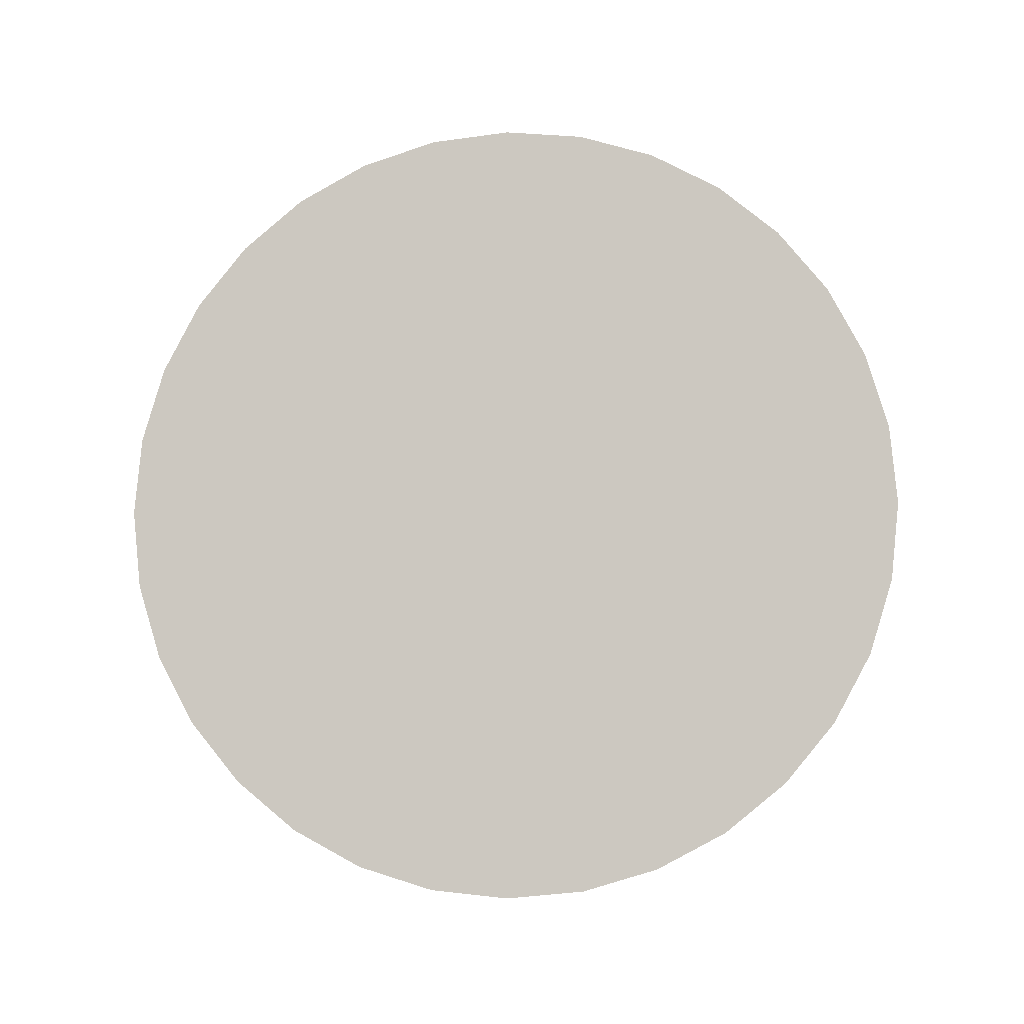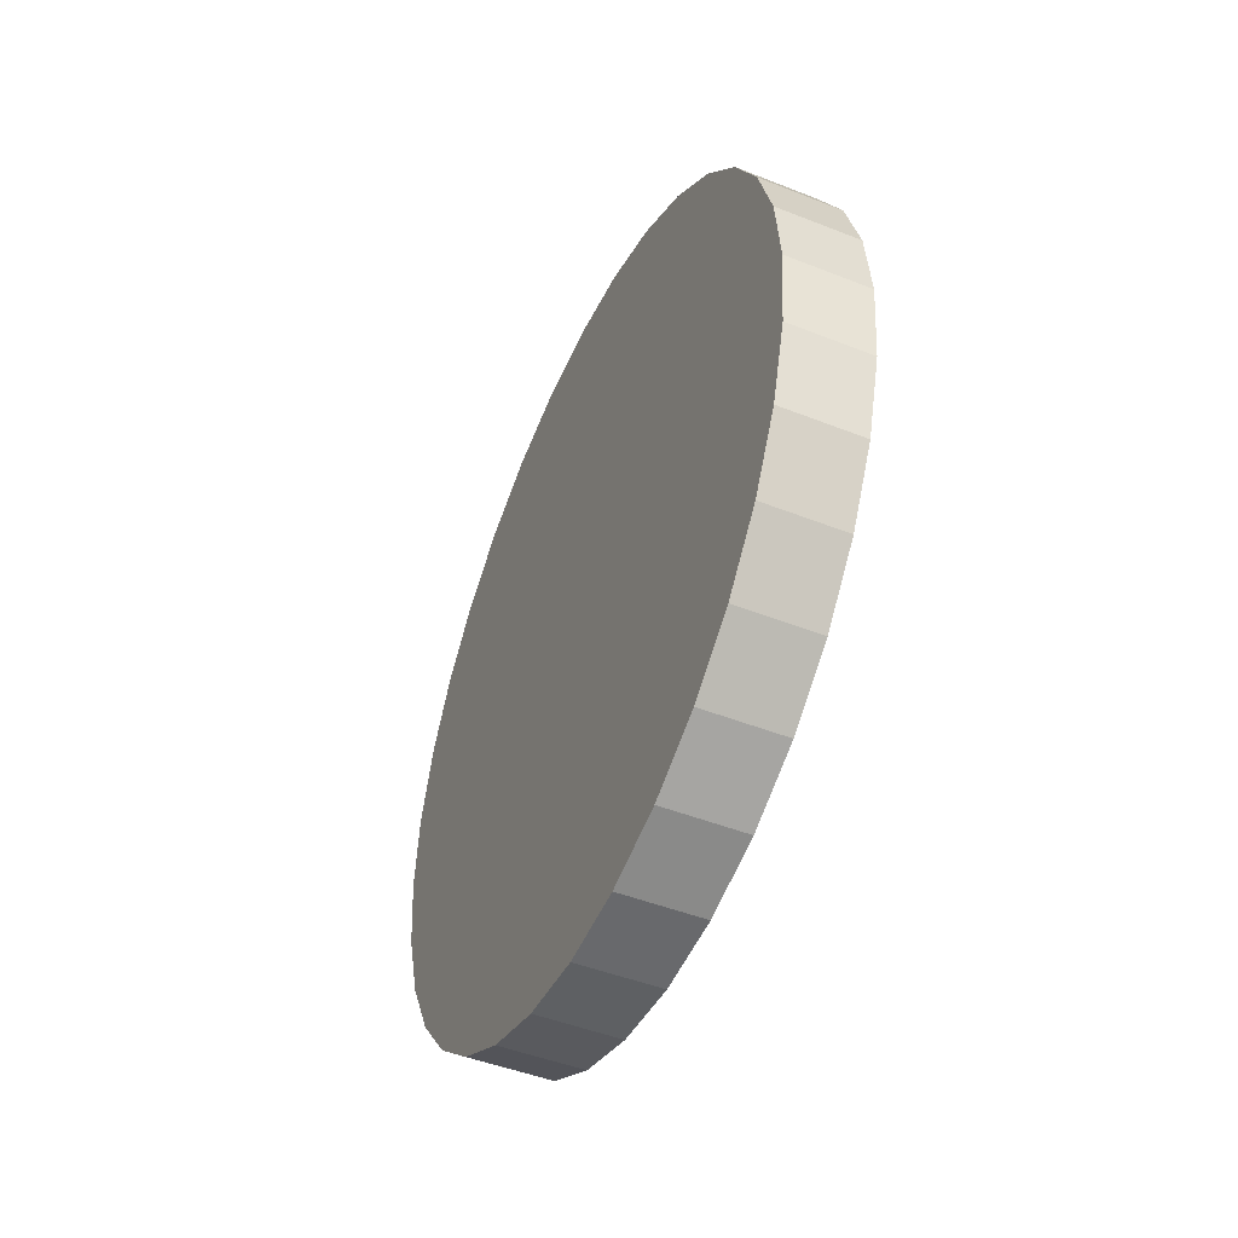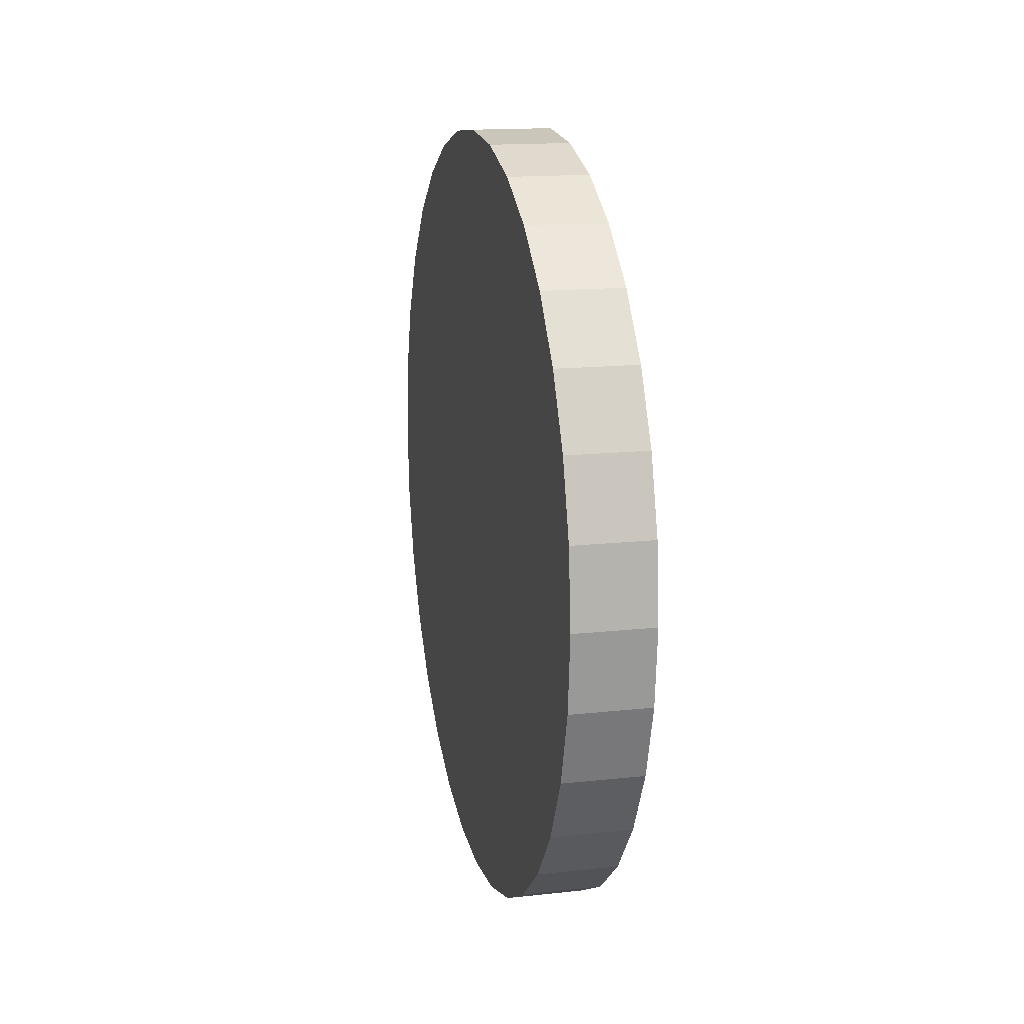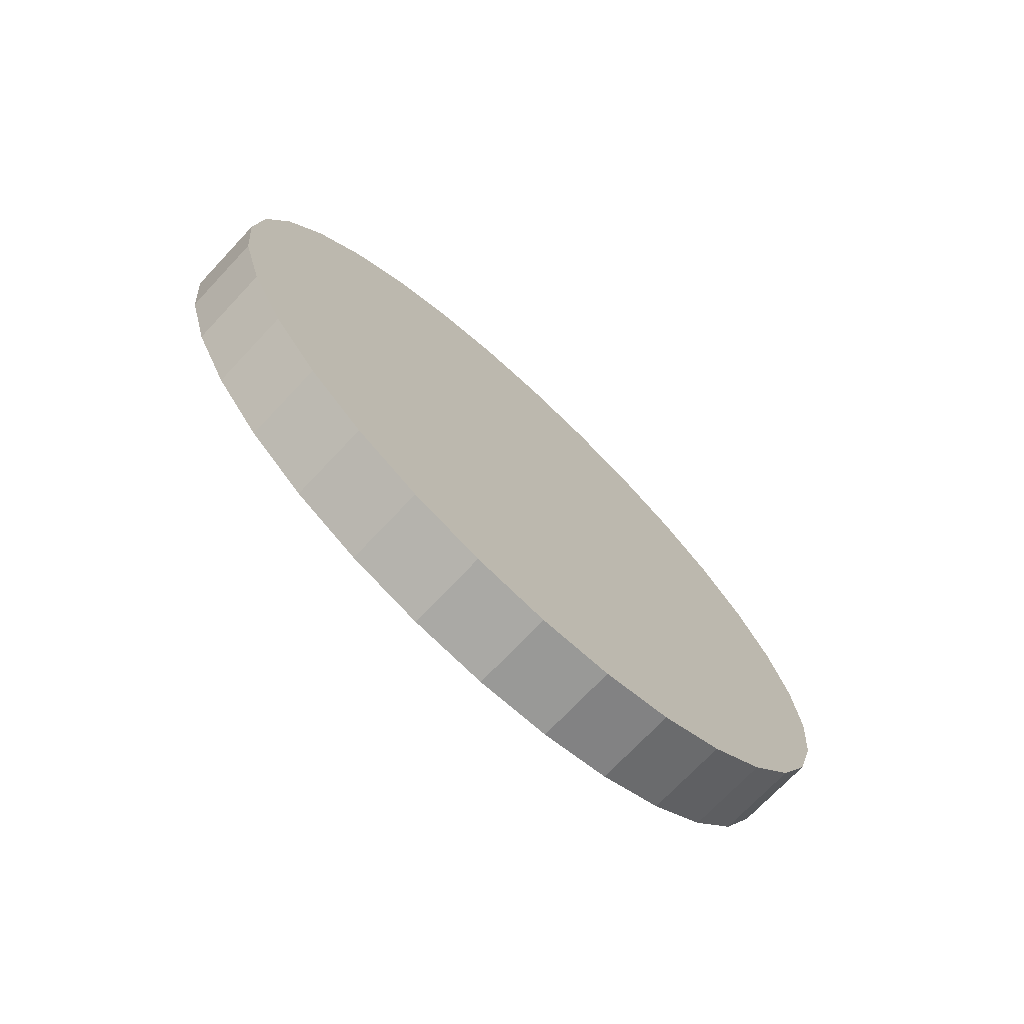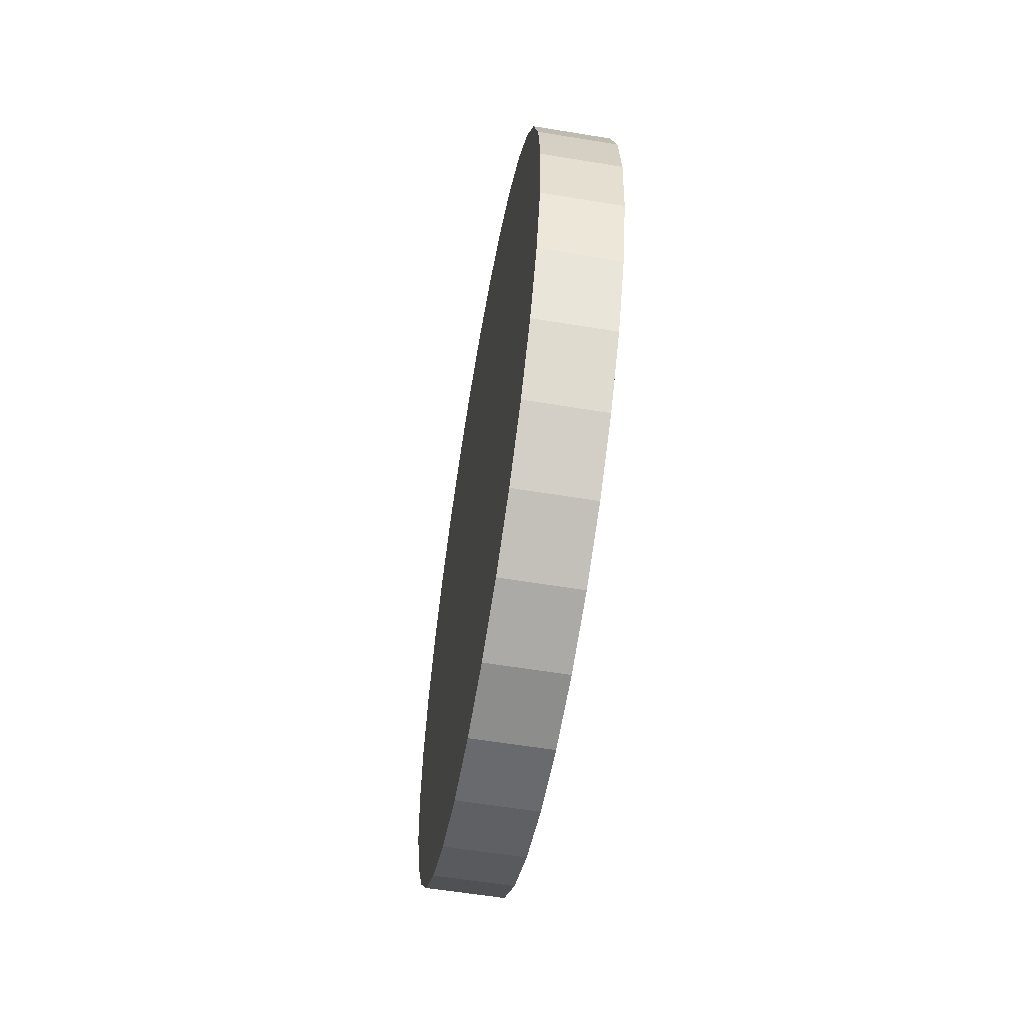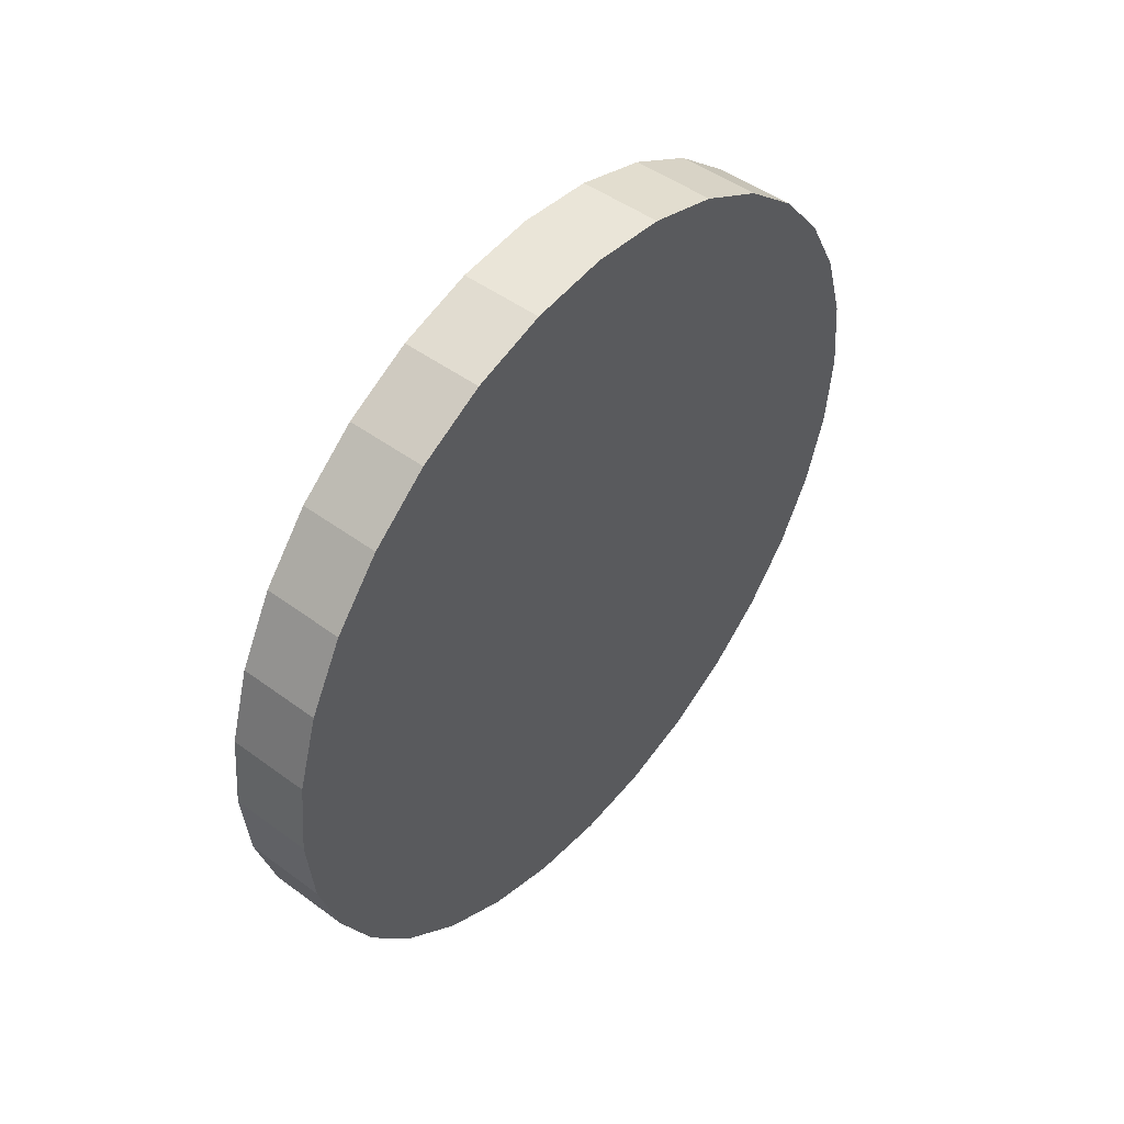
<metadata>
{"format":"obj","ext":"obj","renderer":"f3d","projection":"perspective","resolution":1024,"background":"white","views":[{"elev":-6.0,"azim":-82.7,"up":"+Y"},{"elev":-47.5,"azim":-24.0,"up":"+Y"},{"elev":15.5,"azim":167.0,"up":"+Y"},{"elev":-72.3,"azim":46.7,"up":"+Z"},{"elev":-58.8,"azim":-9.6,"up":"+Y"},{"elev":48.0,"azim":-140.5,"up":"+Y"}]}
</metadata>
<code>
o Cylinder
v 0.1 1.399 -1
v -0.1 1.399 -1
v 0.1 1.594 -0.9808
v -0.1 1.594 -0.9808
v 0.1 1.782 -0.9239
v -0.1 1.782 -0.9239
v 0.1 1.954 -0.8315
v -0.1 1.954 -0.8315
v 0.1 2.106 -0.7071
v -0.1 2.106 -0.7071
v 0.1 2.23 -0.5556
v -0.1 2.23 -0.5556
v 0.1 2.323 -0.3827
v -0.1 2.323 -0.3827
v 0.1 2.38 -0.1951
v -0.1 2.38 -0.1951
v 0.1 2.399 -0
v -0.1 2.399 -0
v 0.1 2.38 0.1951
v -0.1 2.38 0.1951
v 0.1 2.323 0.3827
v -0.1 2.323 0.3827
v 0.1 2.23 0.5556
v -0.1 2.23 0.5556
v 0.1 2.106 0.7071
v -0.1 2.106 0.7071
v 0.1 1.954 0.8315
v -0.1 1.954 0.8315
v 0.1 1.782 0.9239
v -0.1 1.782 0.9239
v 0.1 1.594 0.9808
v -0.1 1.594 0.9808
v 0.1 1.399 1
v -0.1 1.399 1
v 0.1 1.204 0.9808
v -0.1 1.204 0.9808
v 0.1 1.016 0.9239
v -0.1 1.016 0.9239
v 0.1 0.8433 0.8315
v -0.1 0.8433 0.8315
v 0.1 0.6917 0.7071
v -0.1 0.6917 0.7071
v 0.1 0.5674 0.5556
v -0.1 0.5674 0.5556
v 0.1 0.475 0.3827
v -0.1 0.475 0.3827
v 0.1 0.418 0.1951
v -0.1 0.418 0.1951
v 0.1 0.3988 -1e-06
v -0.1 0.3988 -1e-06
v 0.1 0.418 -0.1951
v -0.1 0.418 -0.1951
v 0.1 0.475 -0.3827
v -0.1 0.475 -0.3827
v 0.1 0.5674 -0.5556
v -0.1 0.5674 -0.5556
v 0.1 0.6917 -0.7071
v -0.1 0.6917 -0.7071
v 0.1 0.8433 -0.8315
v -0.1 0.8433 -0.8315
v 0.1 1.016 -0.9239
v -0.1 1.016 -0.9239
v 0.1 1.204 -0.9808
v -0.1 1.204 -0.9808
f 1 4 3
f 4 5 3
f 6 7 5
f 7 10 9
f 9 12 11
f 12 13 11
f 13 16 15
f 16 17 15
f 18 19 17
f 19 22 21
f 22 23 21
f 24 25 23
f 25 28 27
f 27 30 29
f 30 31 29
f 31 34 33
f 34 35 33
f 36 37 35
f 37 40 39
f 40 41 39
f 42 43 41
f 44 45 43
f 46 47 45
f 48 49 47
f 50 51 49
f 52 53 51
f 54 55 53
f 55 58 57
f 58 59 57
f 60 61 59
f 30 22 6
f 61 64 63
f 63 2 1
f 31 47 15
f 1 2 4
f 4 6 5
f 6 8 7
f 7 8 10
f 9 10 12
f 12 14 13
f 13 14 16
f 16 18 17
f 18 20 19
f 19 20 22
f 22 24 23
f 24 26 25
f 25 26 28
f 27 28 30
f 30 32 31
f 31 32 34
f 34 36 35
f 36 38 37
f 37 38 40
f 40 42 41
f 42 44 43
f 44 46 45
f 46 48 47
f 48 50 49
f 50 52 51
f 52 54 53
f 54 56 55
f 55 56 58
f 58 60 59
f 60 62 61
f 6 4 2
f 2 64 62
f 62 60 58
f 58 56 54
f 54 52 50
f 50 48 54
f 46 44 38
f 42 40 38
f 38 36 34
f 34 32 38
f 30 28 26
f 26 24 30
f 22 20 18
f 18 16 14
f 14 12 6
f 10 8 6
f 6 2 54
f 62 58 54
f 54 48 46
f 44 42 38
f 38 32 30
f 30 24 22
f 22 18 14
f 12 10 6
f 2 62 54
f 54 46 38
f 38 30 6
f 22 14 6
f 6 54 38
f 61 62 64
f 63 64 2
f 63 1 3
f 3 5 7
f 7 9 11
f 11 13 15
f 15 17 23
f 19 21 23
f 23 25 27
f 27 29 31
f 31 33 35
f 35 37 39
f 39 41 43
f 43 45 47
f 47 49 51
f 51 53 55
f 55 57 59
f 59 61 55
f 63 3 15
f 7 11 15
f 17 19 23
f 23 27 31
f 31 35 47
f 39 43 47
f 47 51 63
f 55 61 63
f 3 7 15
f 15 23 31
f 35 39 47
f 51 55 63
f 63 15 47

</code>
